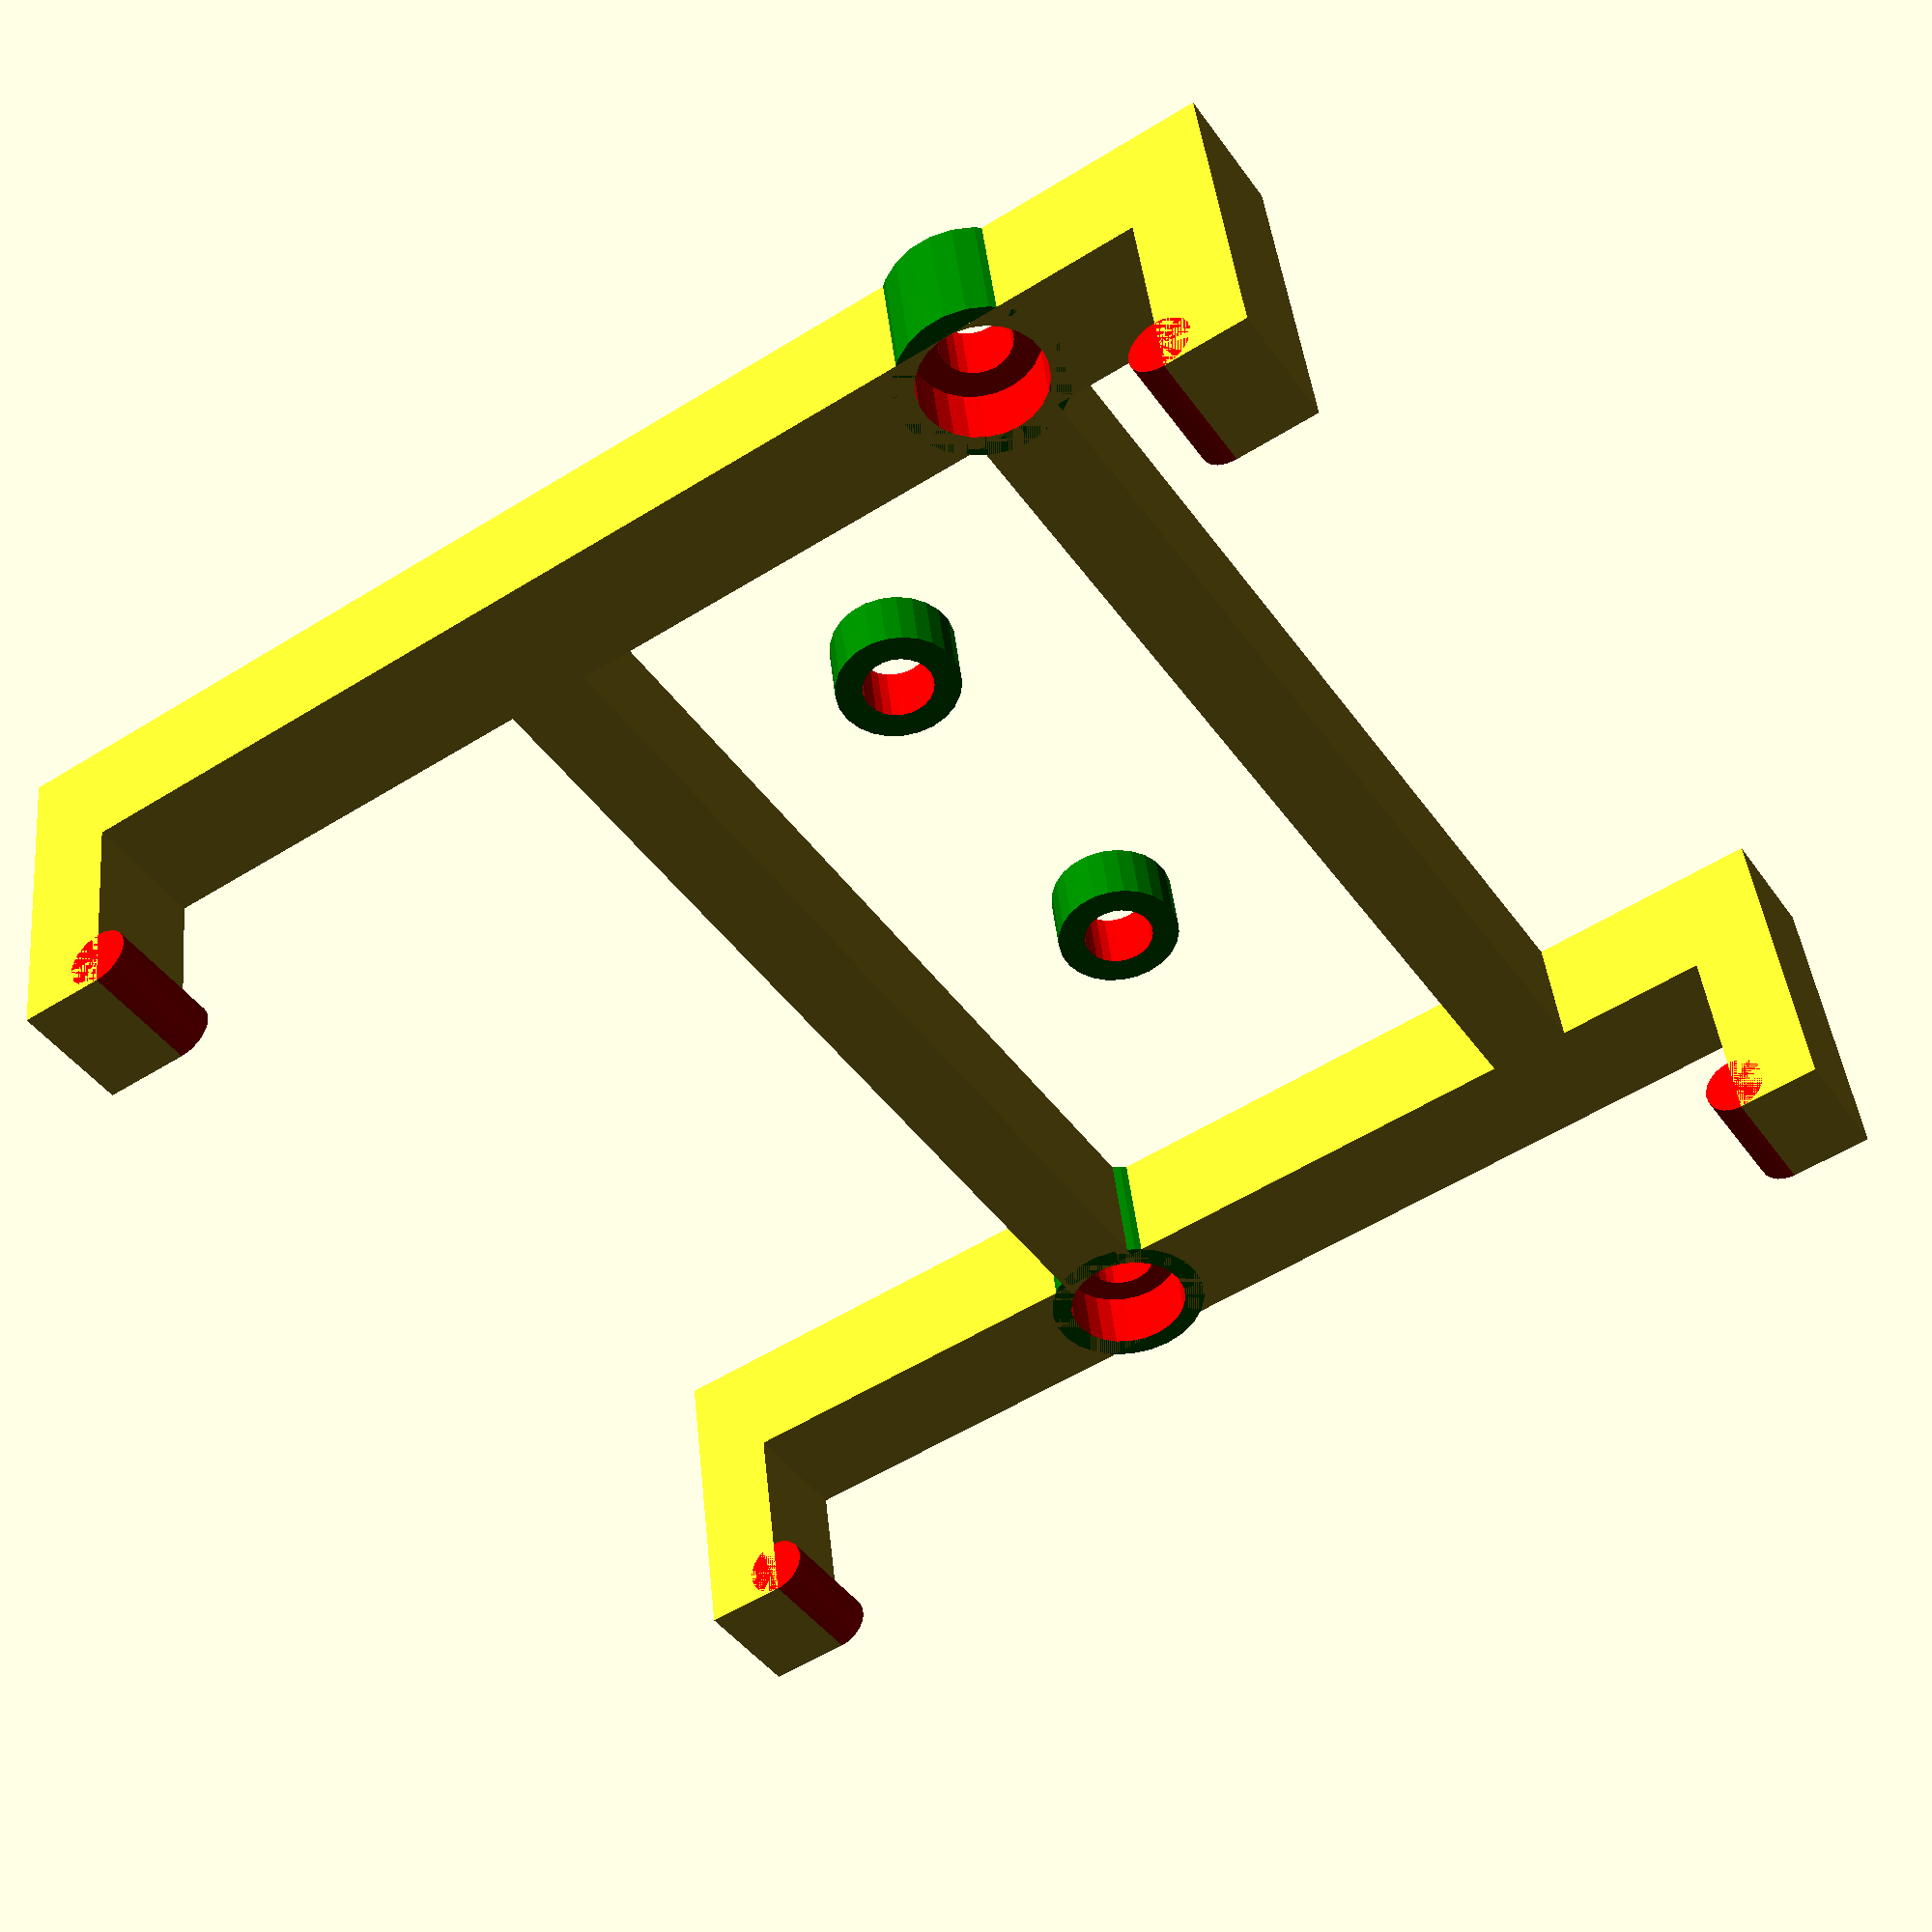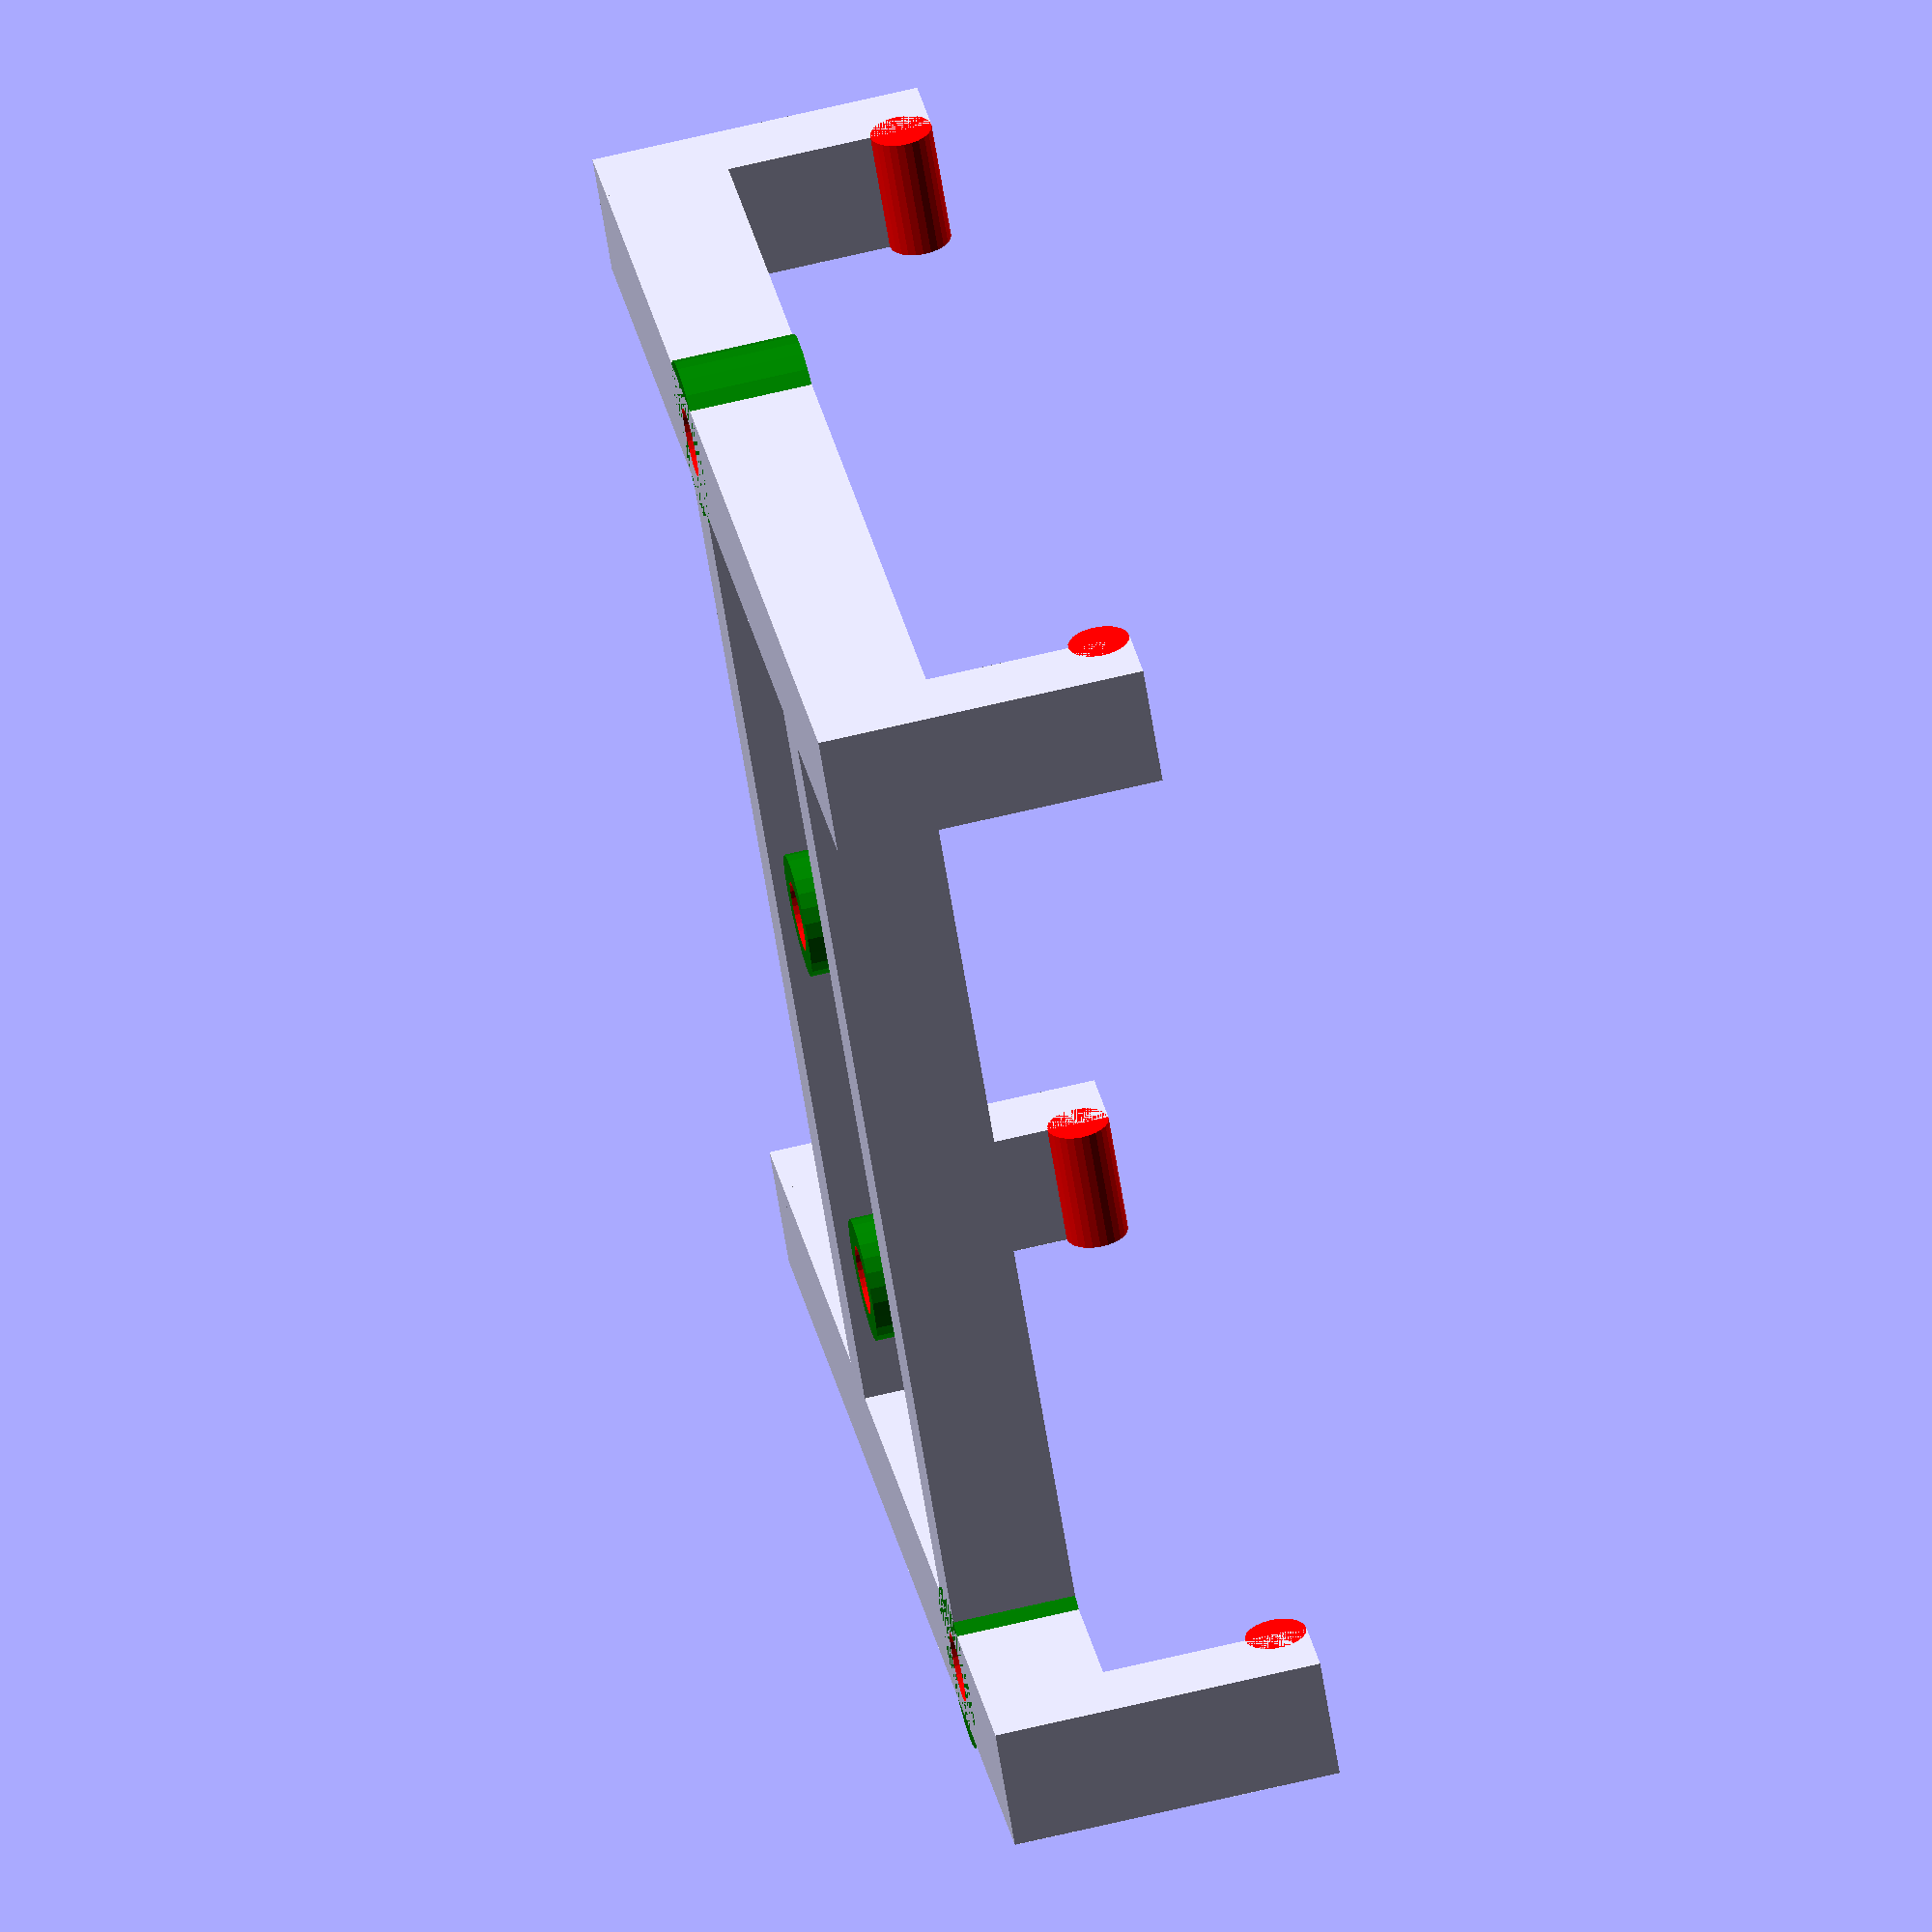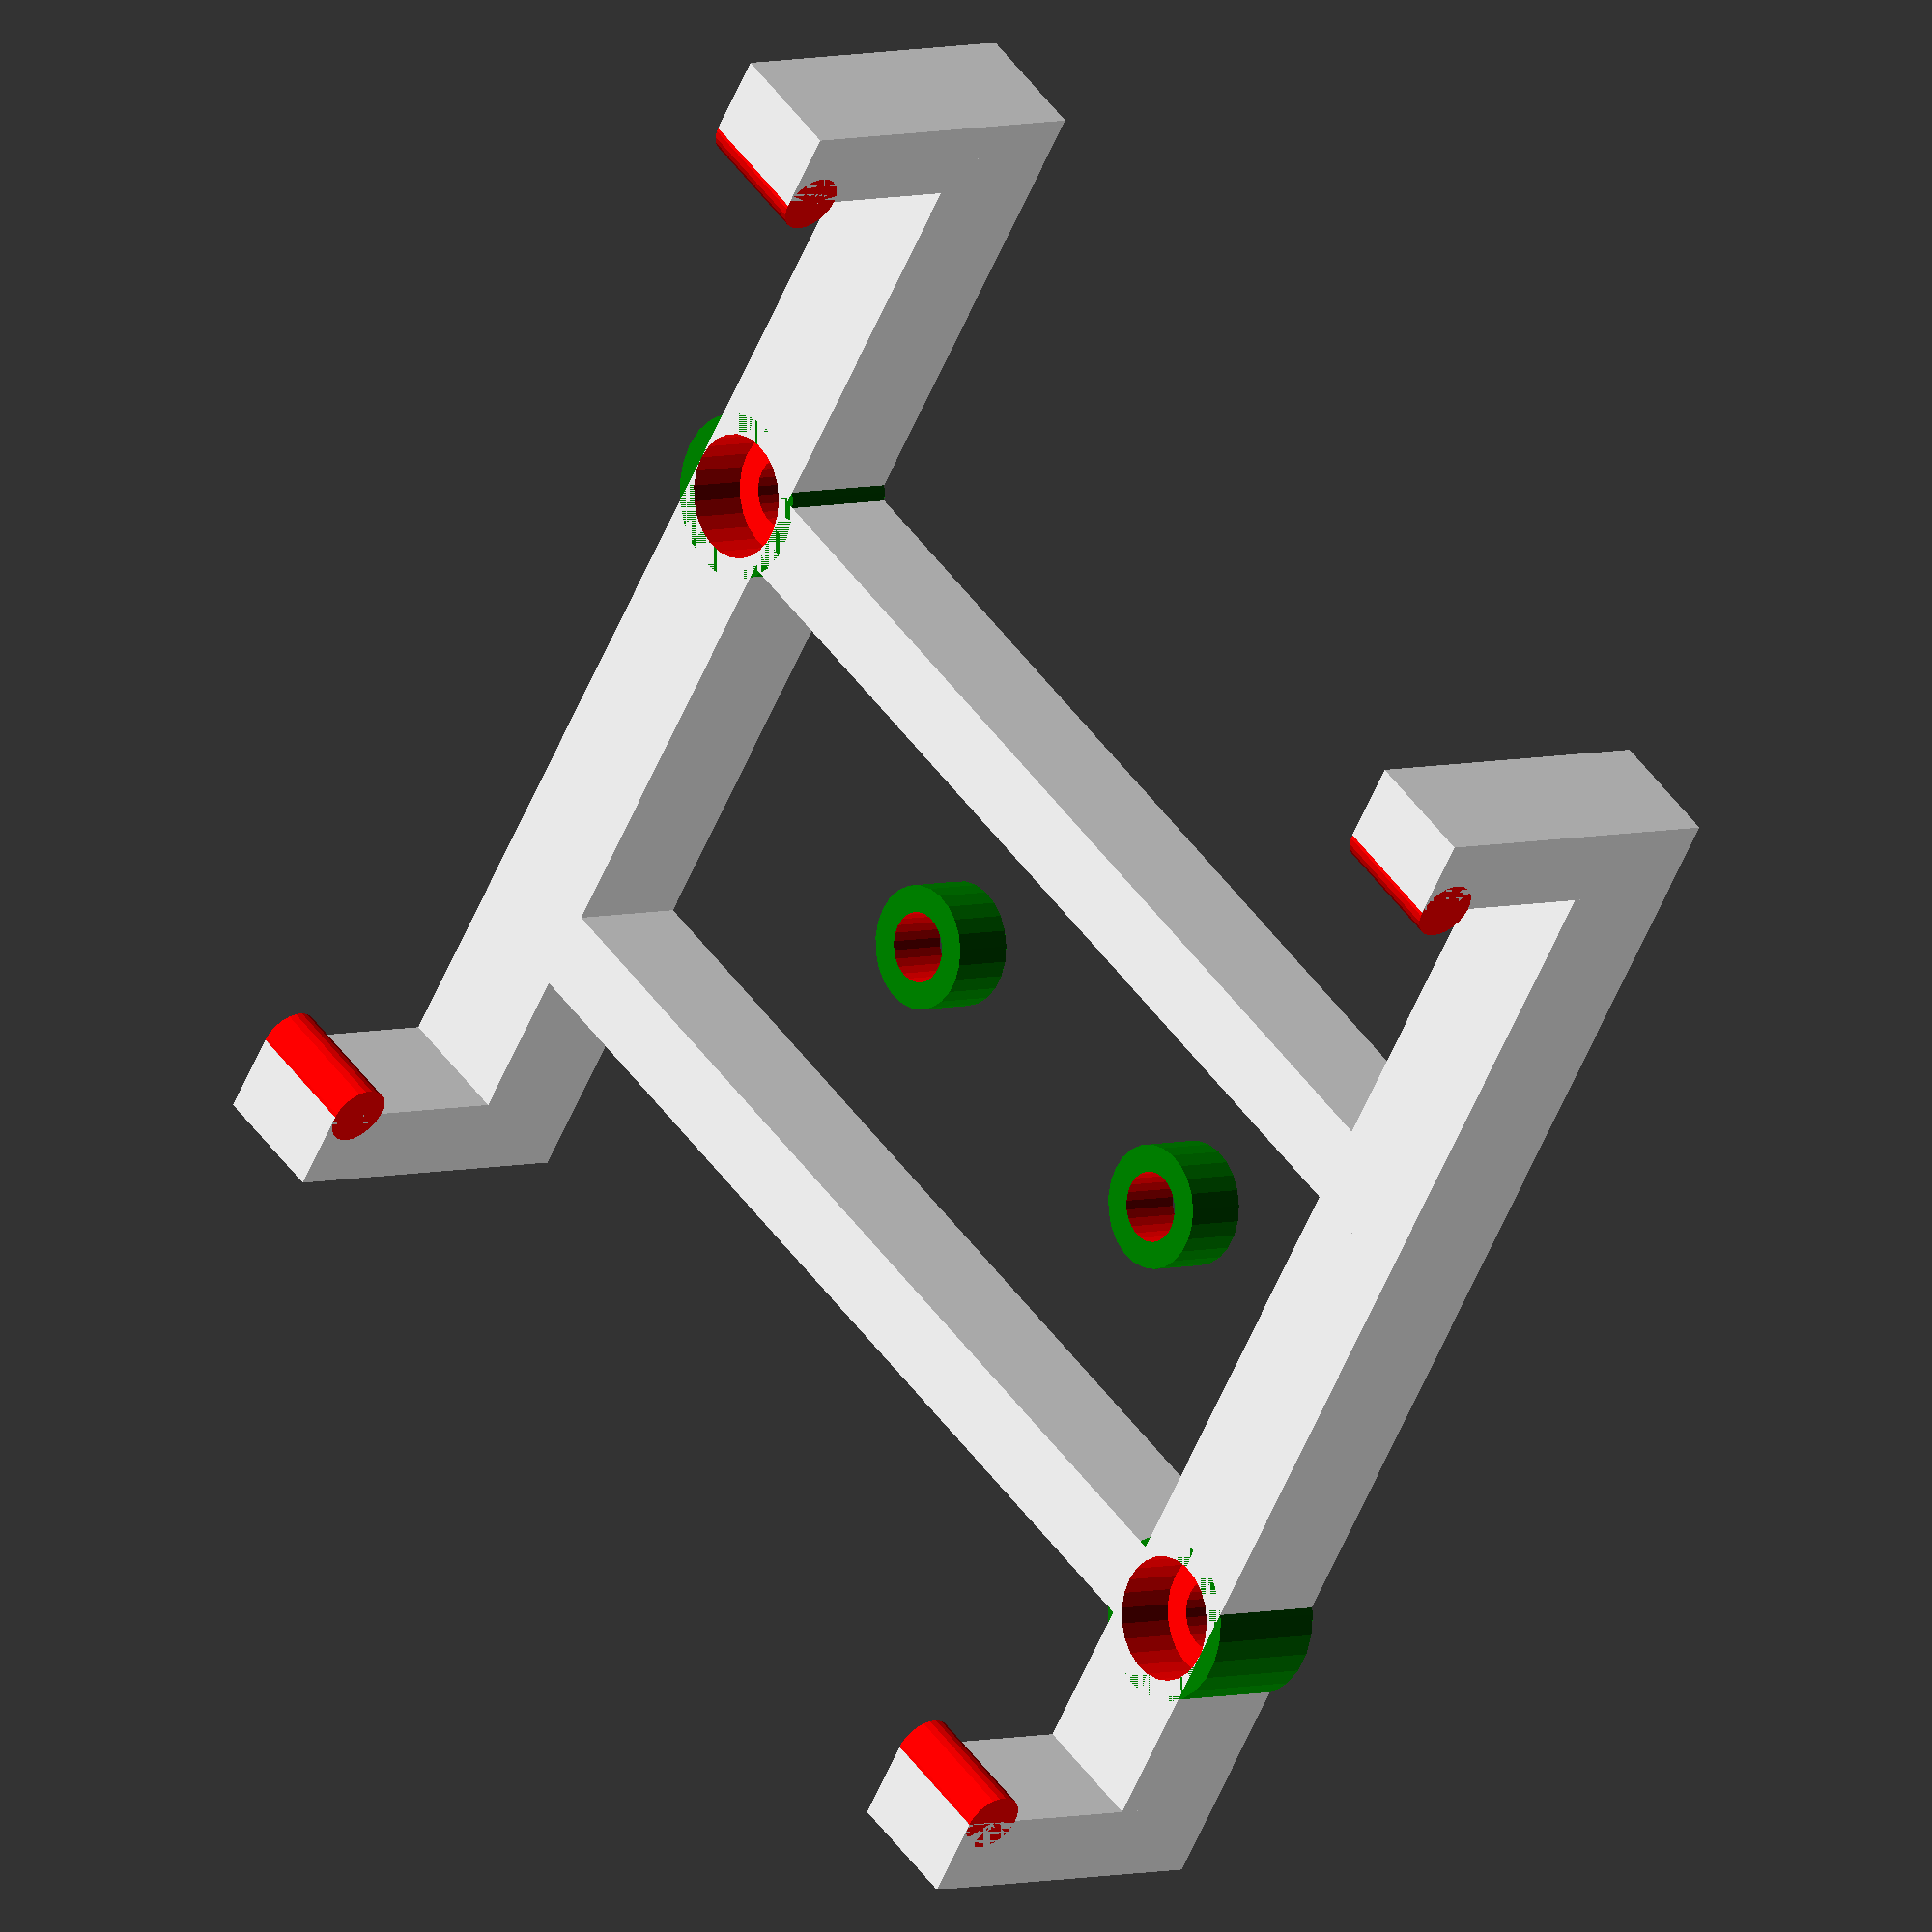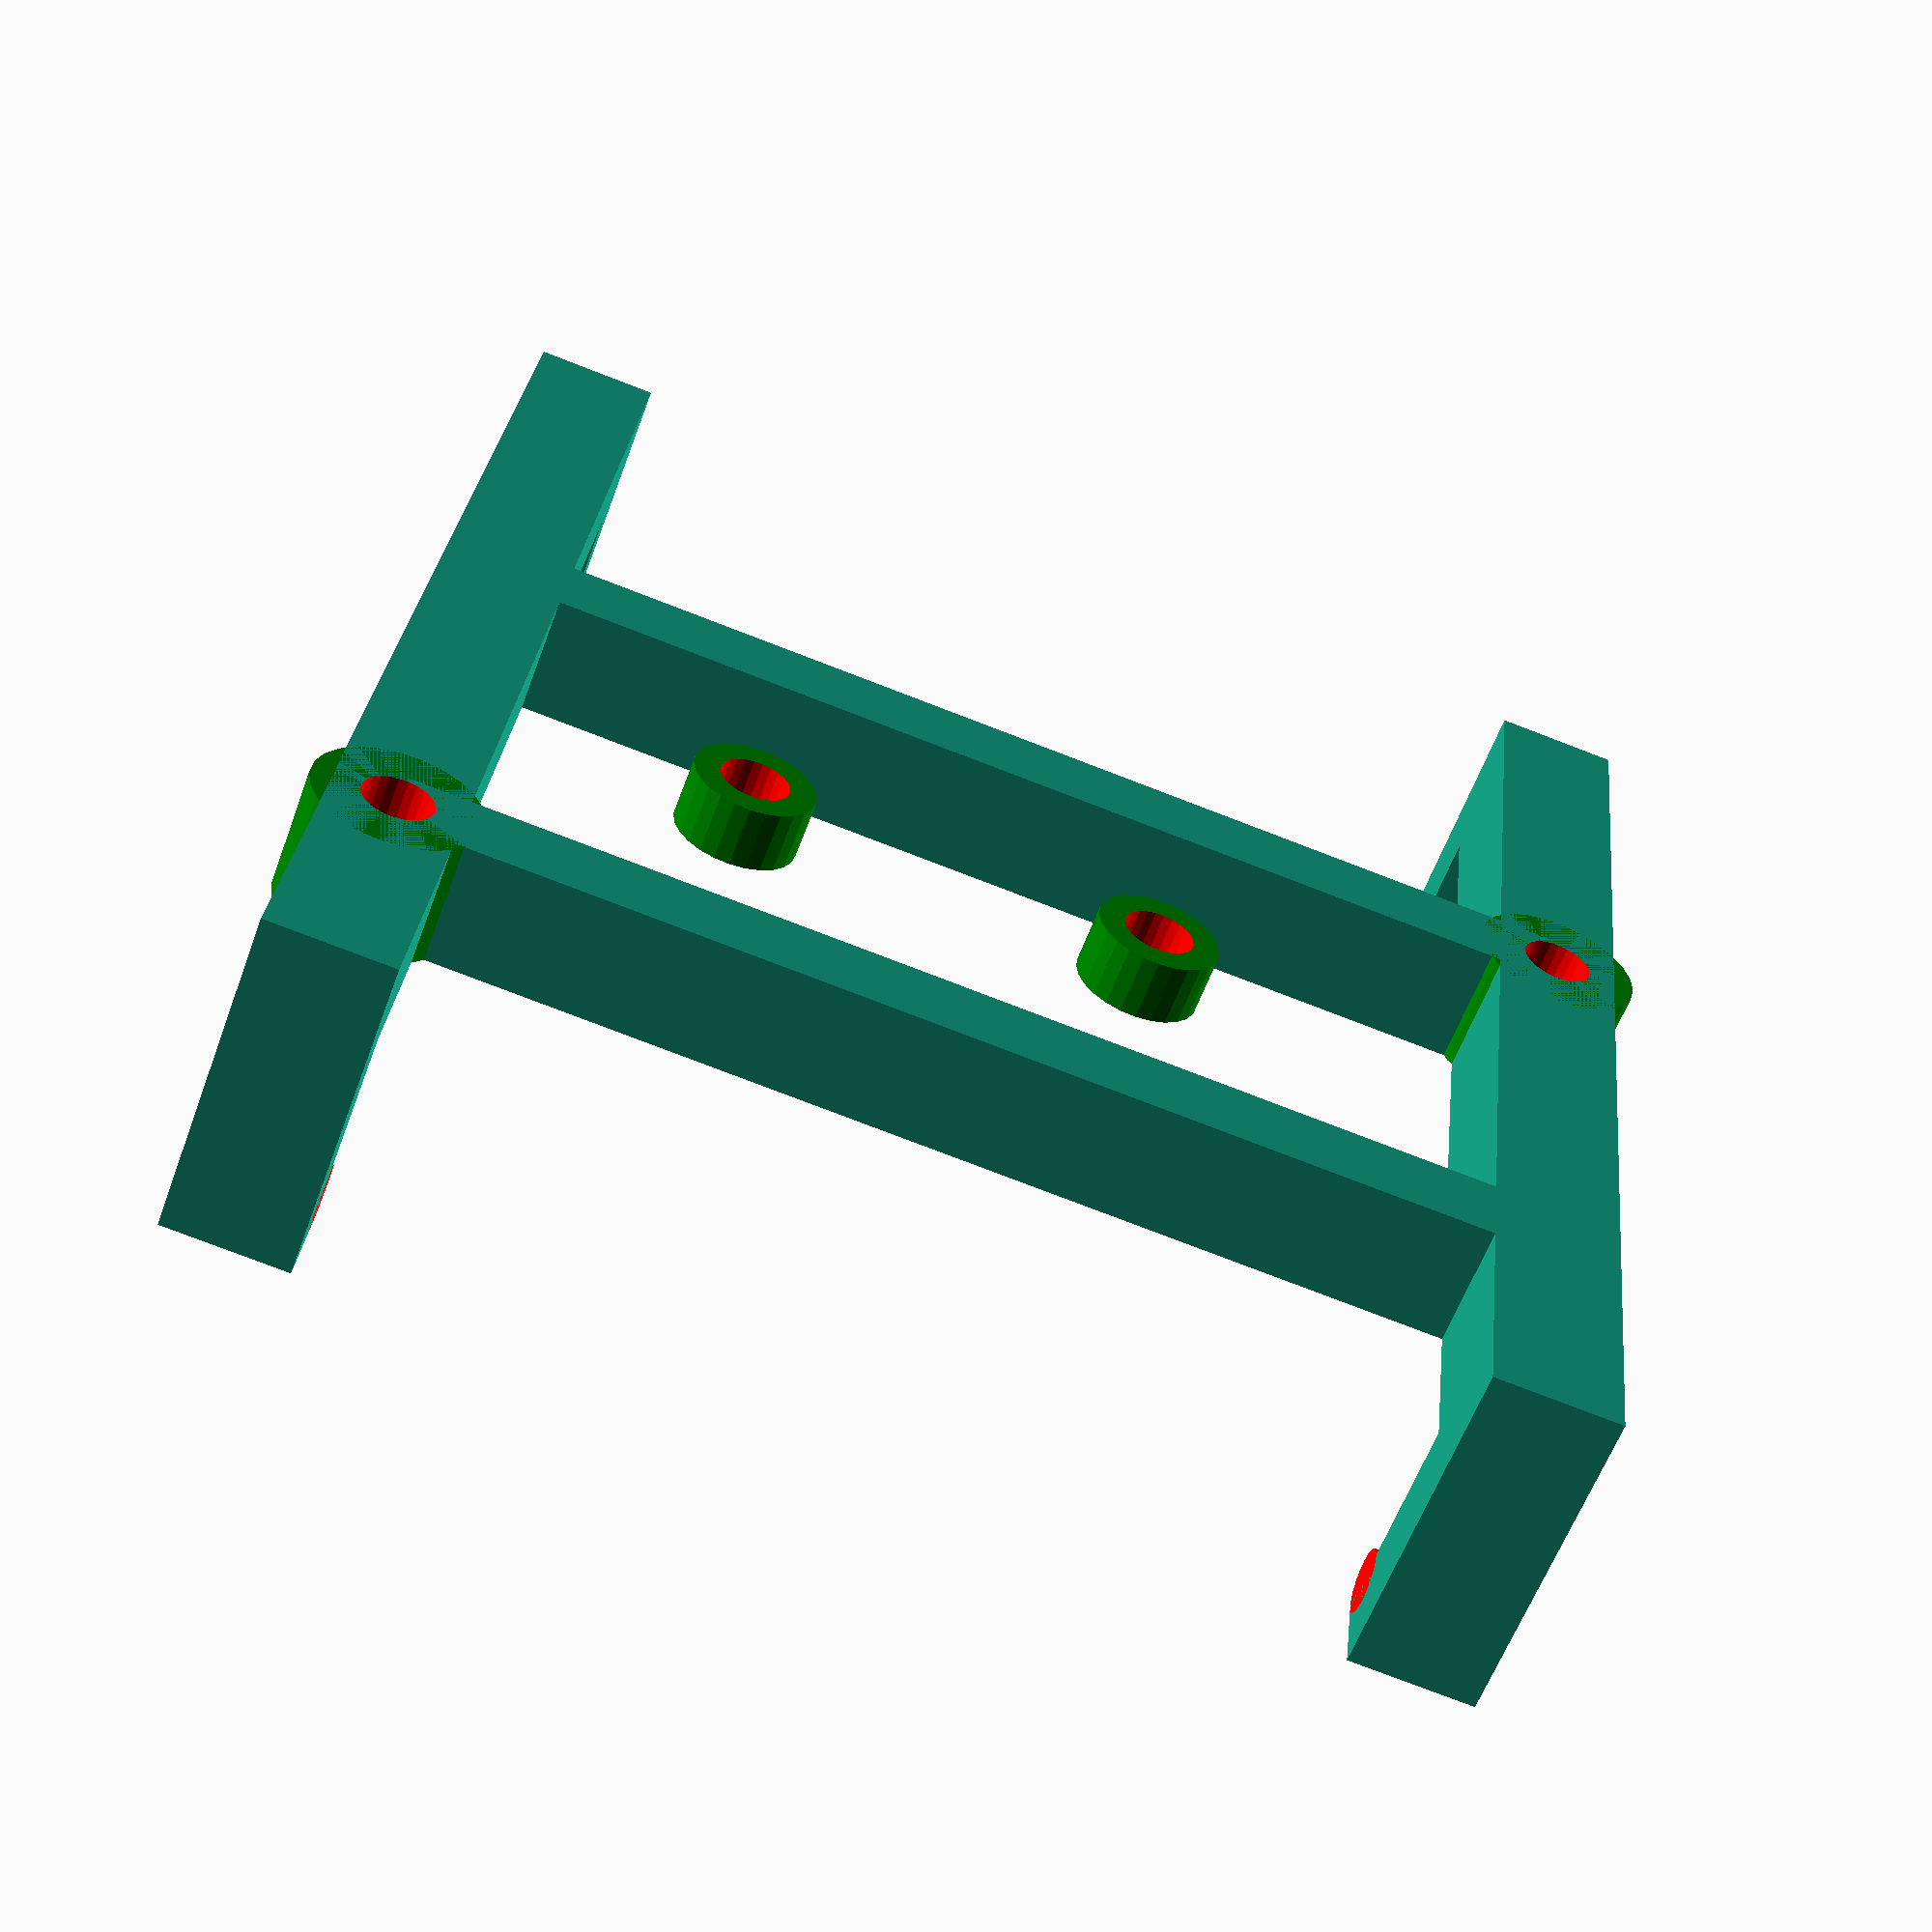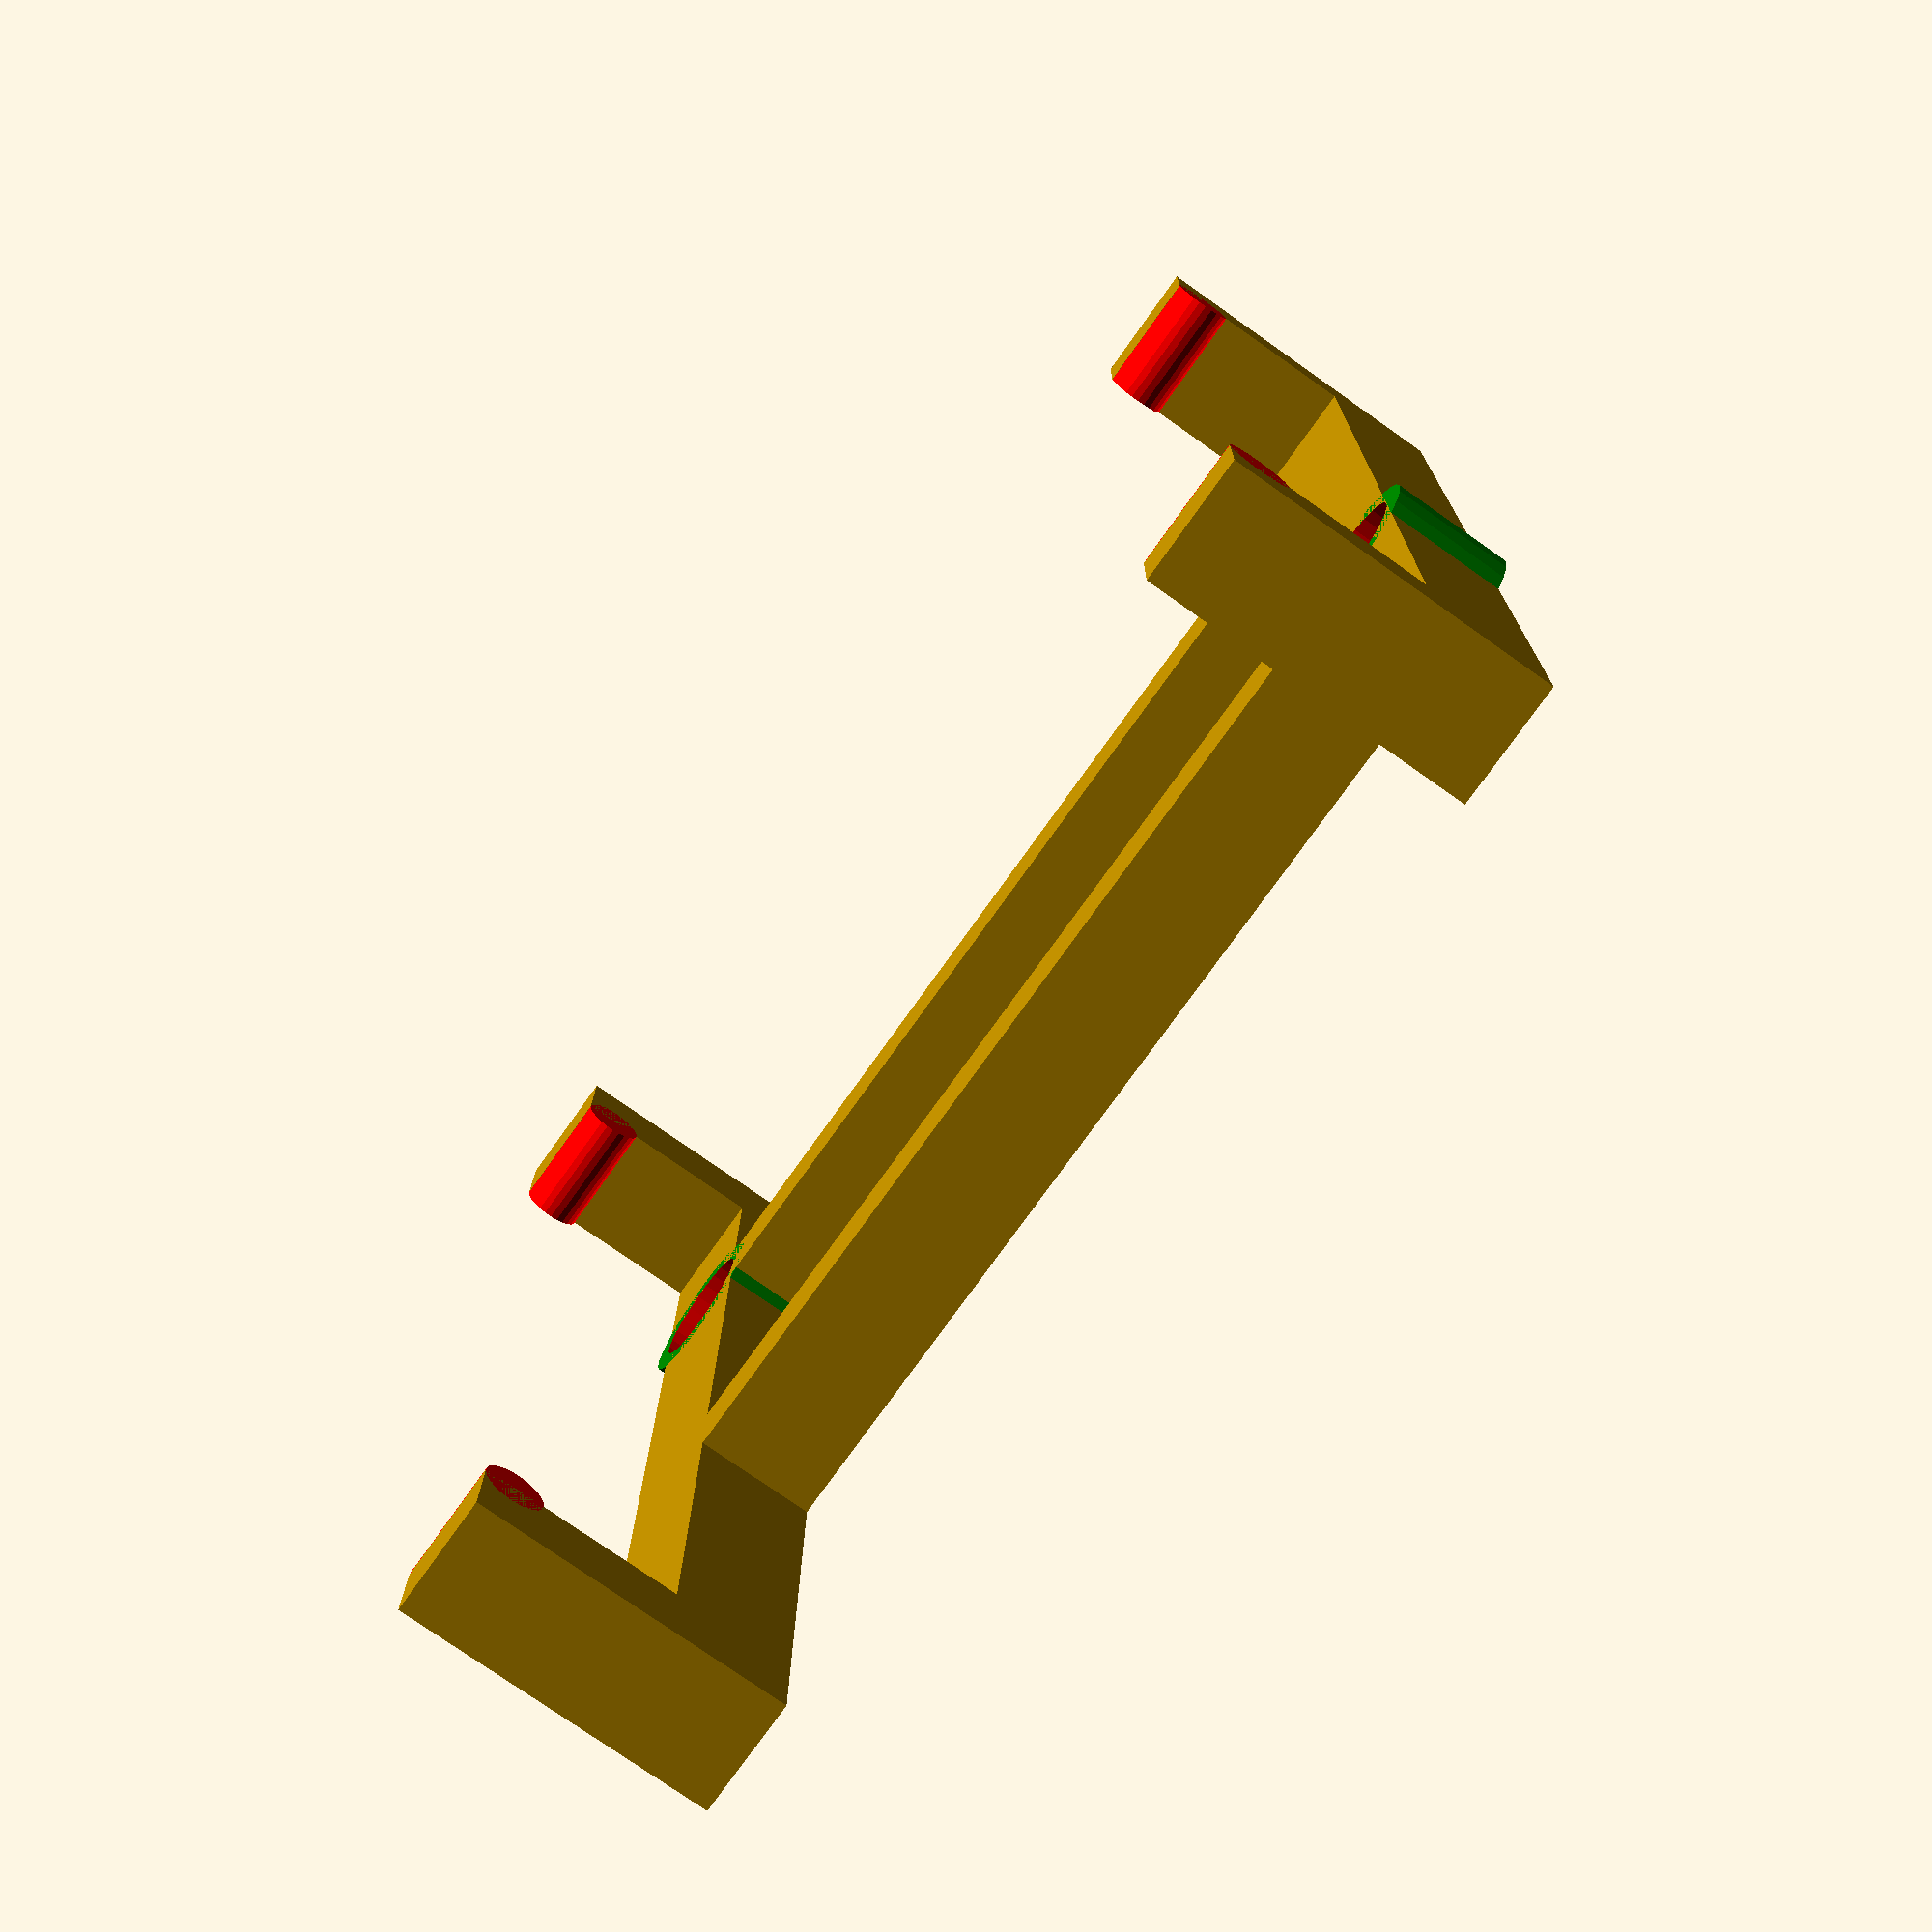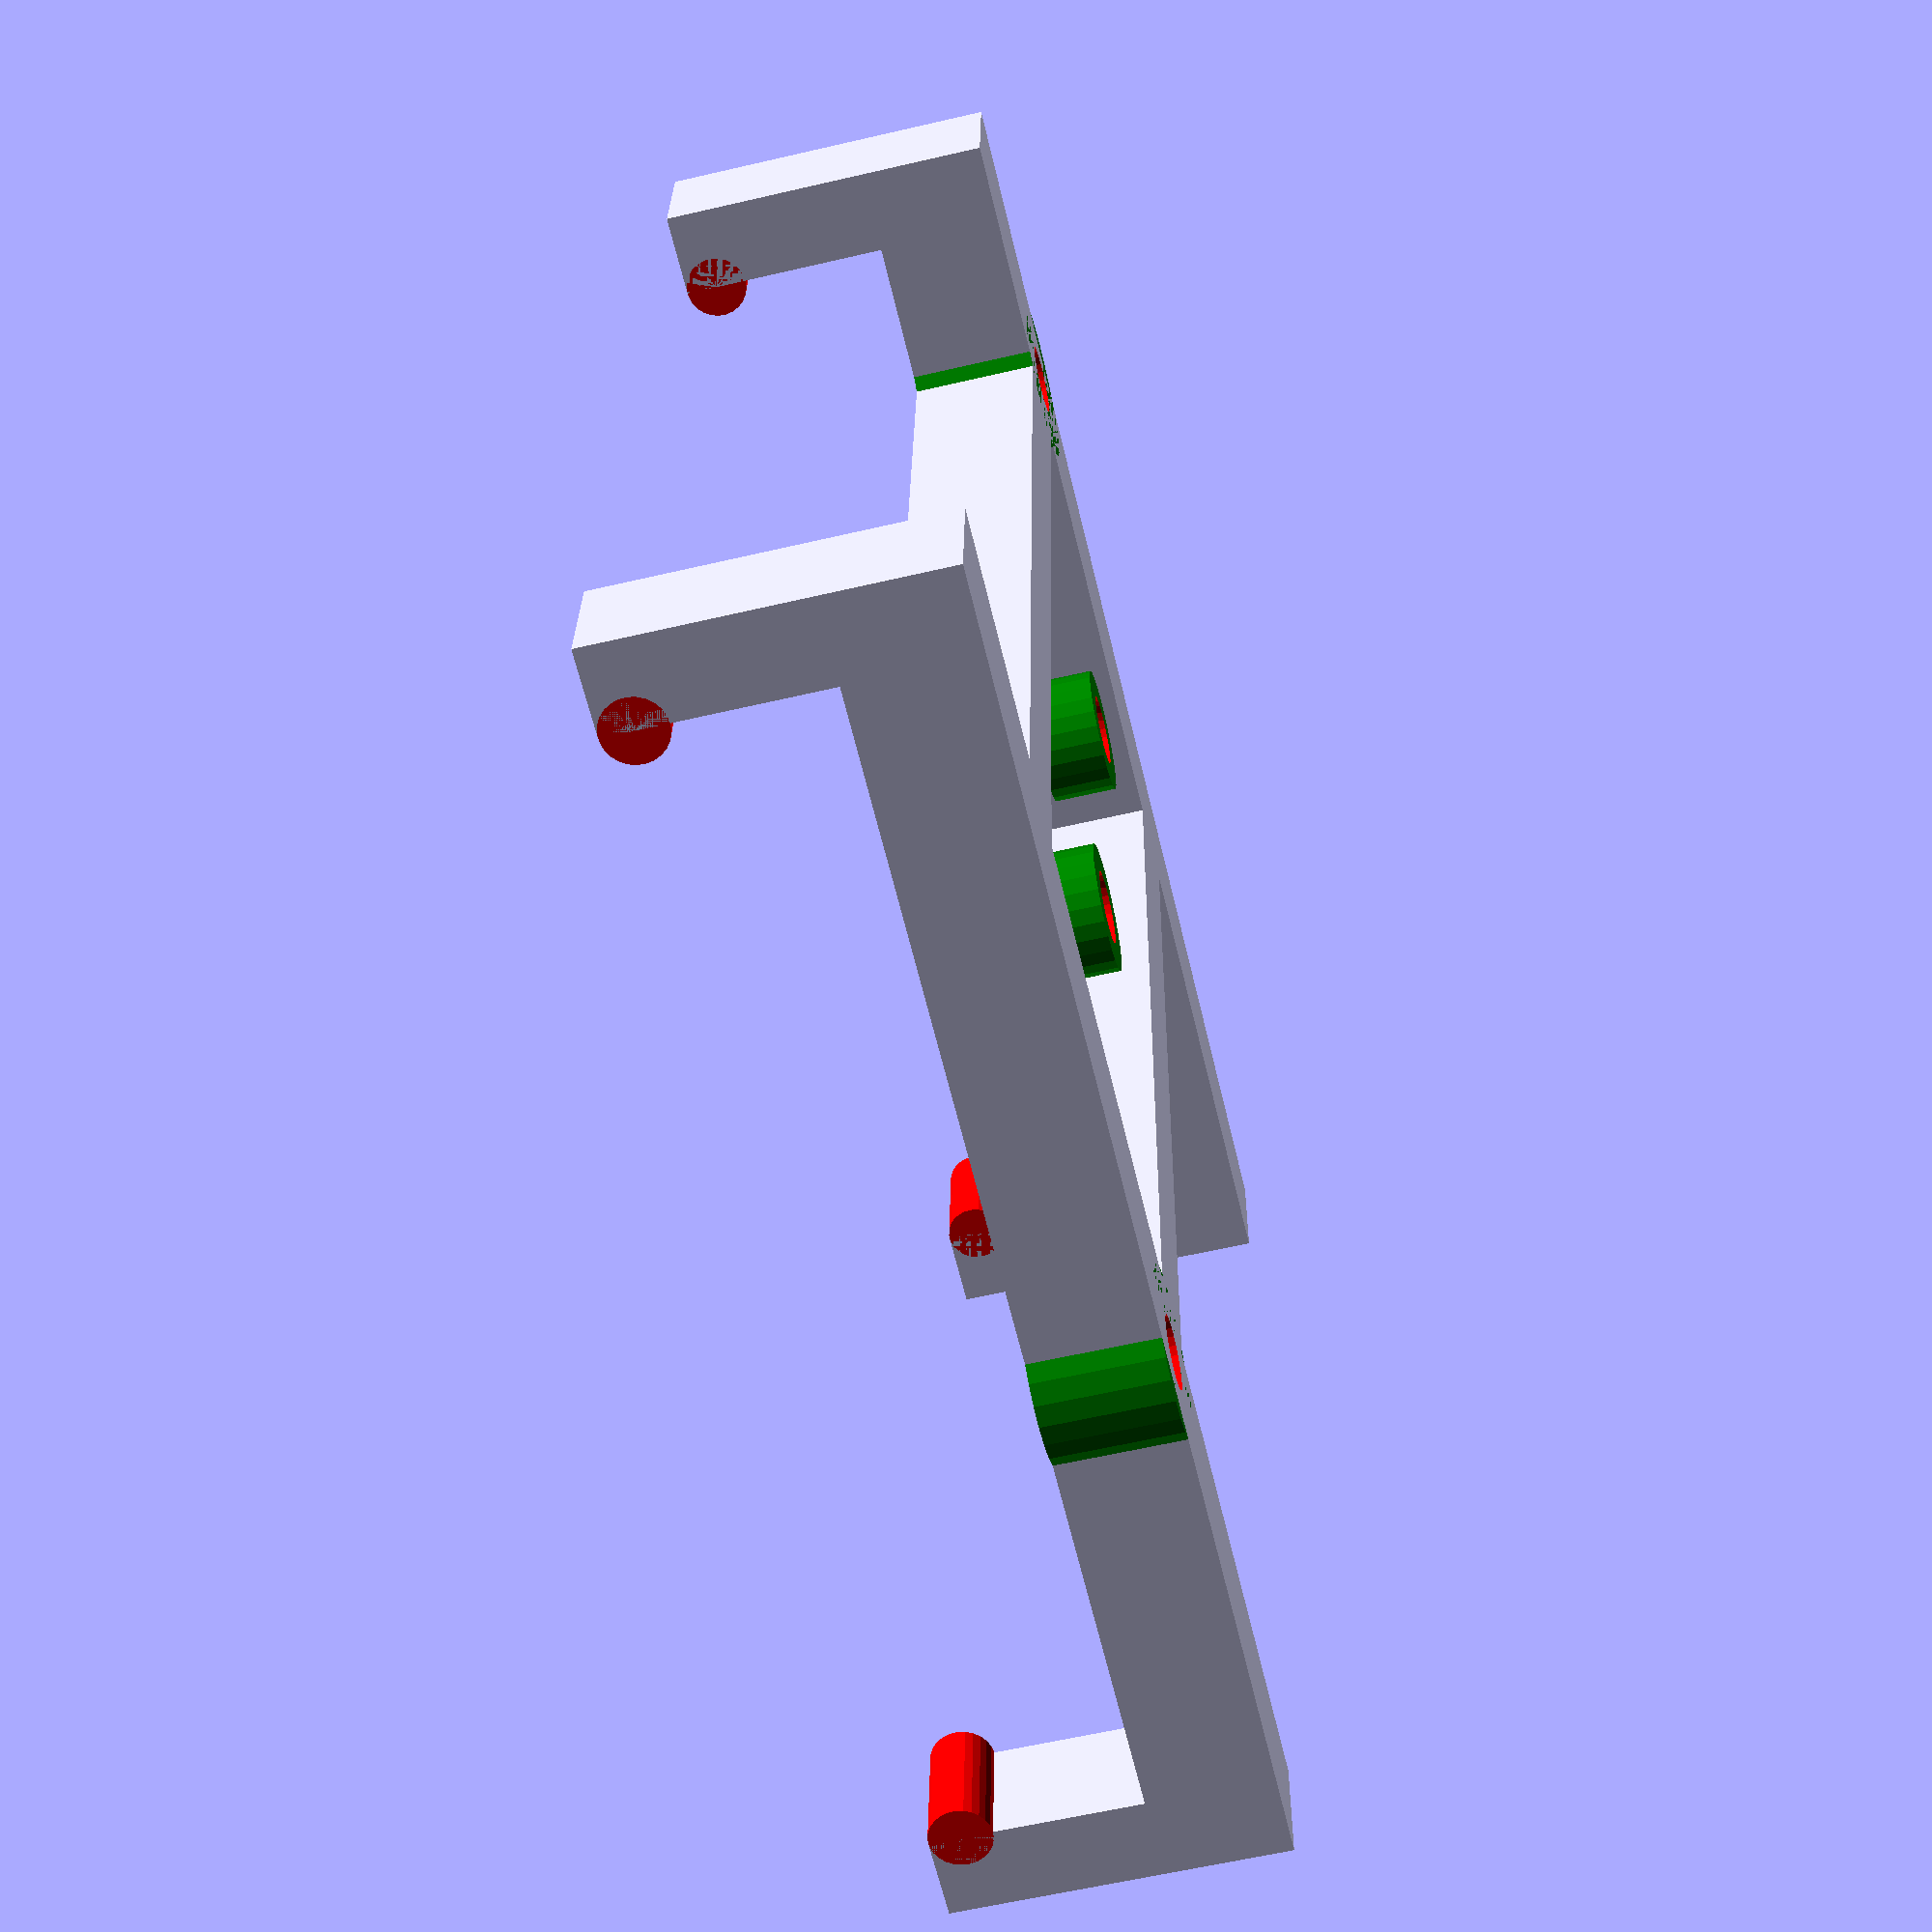
<openscad>
uprightsThick = 4;
translate([0,0,0]) 
rotate(a=0, v=[0,0,0]) 
difference()
{
	union()
	{
	

	//Mounting pads
	color("green") translate([80,18+5,0]) rotate(a=0, v=[0,0,0]) cylinder(r=4, h=6, $fn=25);
	color("green") translate([25.5,43.5+5,0]) rotate(a=0, v=[0,0,0]) cylinder(r=4, h=6, $fn=25);


	//Frame

	//Vertical parts
	translate([25.5-3,0,0]) rotate([0,0,0]) cube([6,60-1,6]);
	translate([80-3,0,0]) rotate([0,0,0]) cube([6,60-1,6]);

	//Horizontal parts
	translate([25.5,18+5-2,0]) rotate([0,0,0]) cube([54.5,4,6]);
	translate([25.5,56+5-12.5-2,0]) rotate([0,0,0]) cube([54.5,4,6]);

	//Pi Clips
	
	//Uprights
	translate([25.5-3,0-uprightsThick/2,0]) rotate([0,0,0]) cube([6,uprightsThick,14+2]);
	translate([80-3,0-uprightsThick/2,0]) rotate([0,0,0]) cube([6,uprightsThick,14+2]);
	translate([25.5-3,60-2,0]) rotate([0,0,0]) cube([6,uprightsThick,14+2]);
	translate([80-3,60-2,0]) rotate([0,0,0]) cube([6,uprightsThick,14+2]);	

	//Clips
	color("red") translate([25.5-3,2,12.5+2]) rotate(a=90, v=[0,1,0]) cylinder(r=1.5, h=6, $fn=25);
	color("red") translate([80-3,2,12.5+2]) rotate(a=90, v=[0,1,0]) cylinder(r=1.5, h=6, $fn=25);
	color("red") translate([25.5-3,60-2,12.5+2]) rotate(a=90, v=[0,1,0]) cylinder(r=1.5, h=6, $fn=25);
	color("red") translate([80-3,60-2,12.5+2]) rotate(a=90, v=[0,1,0]) cylinder(r=1.5, h=6, $fn=25);

	//Spacer pads
	color("green") translate([40,30+5,0]) rotate(a=0, v=[0,0,0]) cylinder(r=3, h=3, $fn=25);
	color("green") translate([60,30+5,0]) rotate(a=0, v=[0,0,0]) cylinder(r=3, h=3, $fn=25);

	}

	union()
	{
	
	//Mounting holes
	color("red") translate([80,18+5,-1]) rotate(a=0, v=[0,0,0]) cylinder(r=1.7, h=10, $fn=25);
	color("red") translate([25.5,43.5+5,-1]) rotate(a=0, v=[0,0,0]) cylinder(r=1.7, h=10, $fn=25);

	//Countersink holes
	color("red") translate([80,18+5,3]) rotate(a=0, v=[0,0,0]) cylinder(r=3, h=4, $fn=25);
	color("red") translate([25.5,43.5+5,3]) rotate(a=0, v=[0,0,0]) cylinder(r=3, h=4, $fn=25);

	//Spacer pad holes
	color("red") translate([40,30+5,-1]) rotate(a=0, v=[0,0,0]) cylinder(r=1.7, h=10, $fn=25);
	color("red") translate([60,30+5,-1]) rotate(a=0, v=[0,0,0]) cylinder(r=1.7, h=10, $fn=25);


	}
}



</openscad>
<views>
elev=136.9 azim=237.5 roll=186.0 proj=p view=solid
elev=290.3 azim=312.6 roll=256.7 proj=o view=wireframe
elev=354.9 azim=214.8 roll=47.2 proj=o view=wireframe
elev=239.4 azim=353.6 roll=20.1 proj=p view=wireframe
elev=255.9 azim=180.6 roll=125.3 proj=p view=wireframe
elev=239.7 azim=266.4 roll=76.5 proj=p view=solid
</views>
